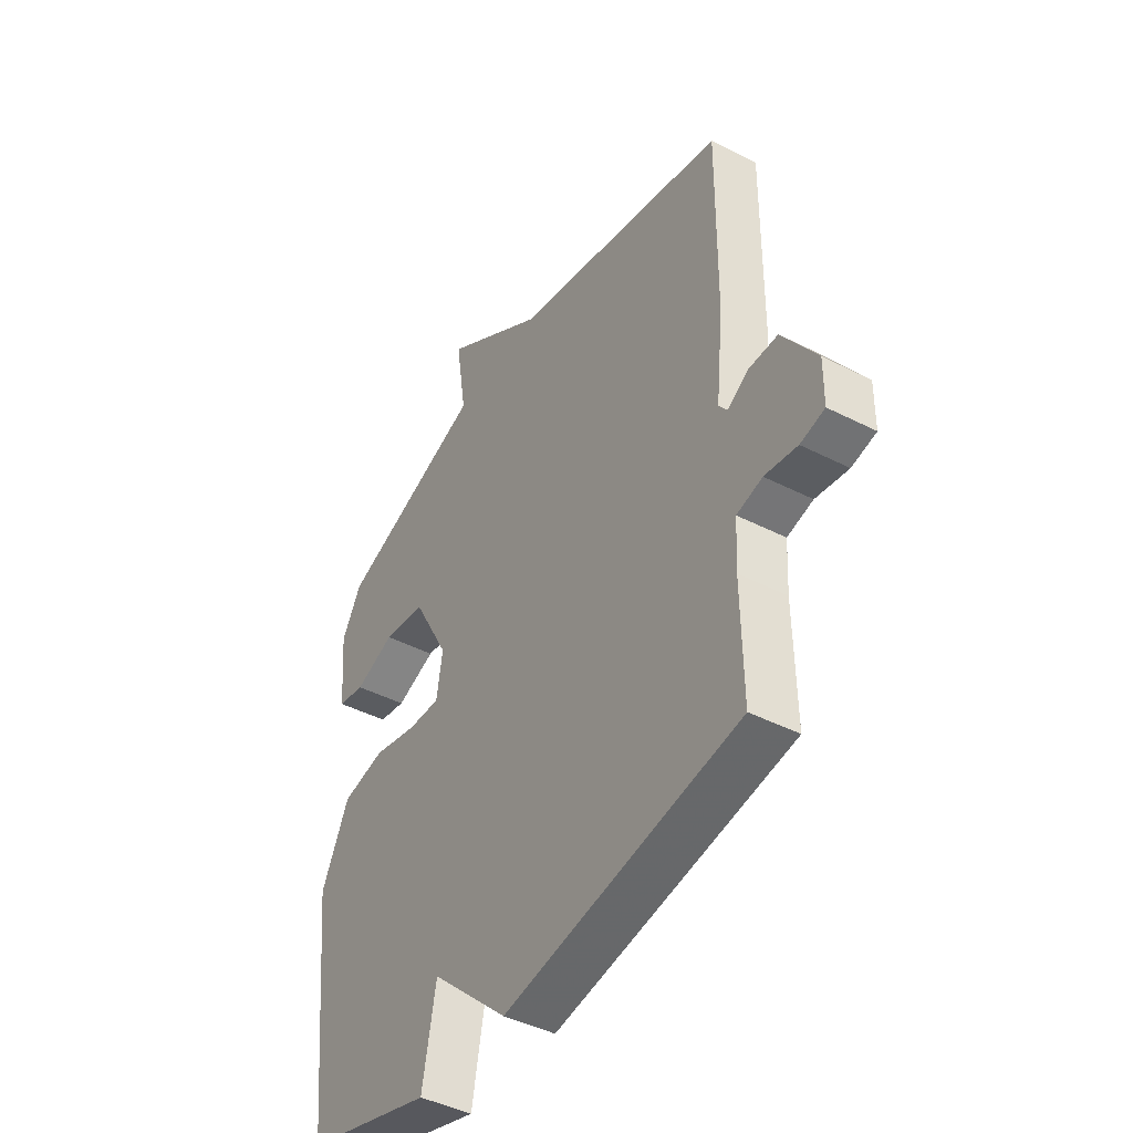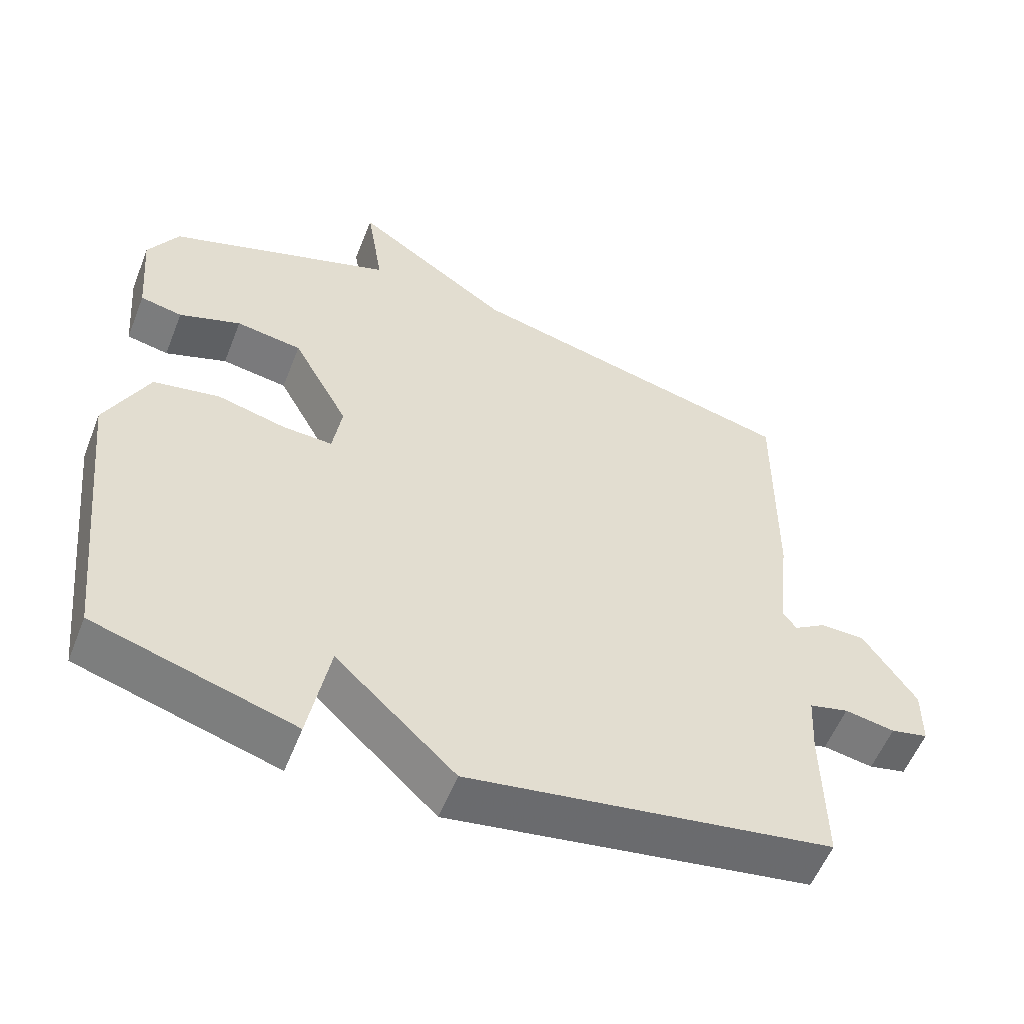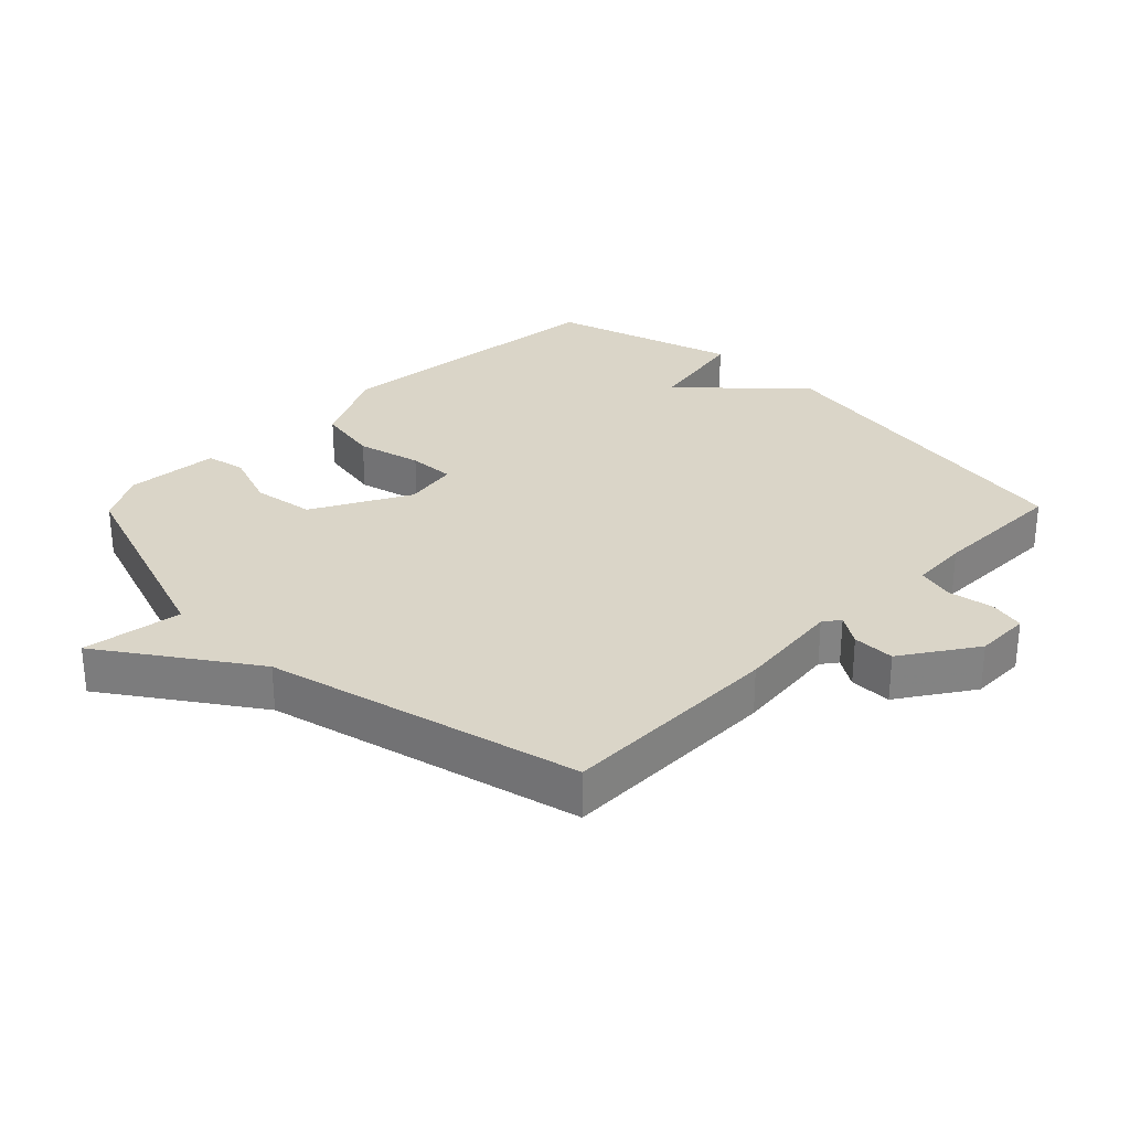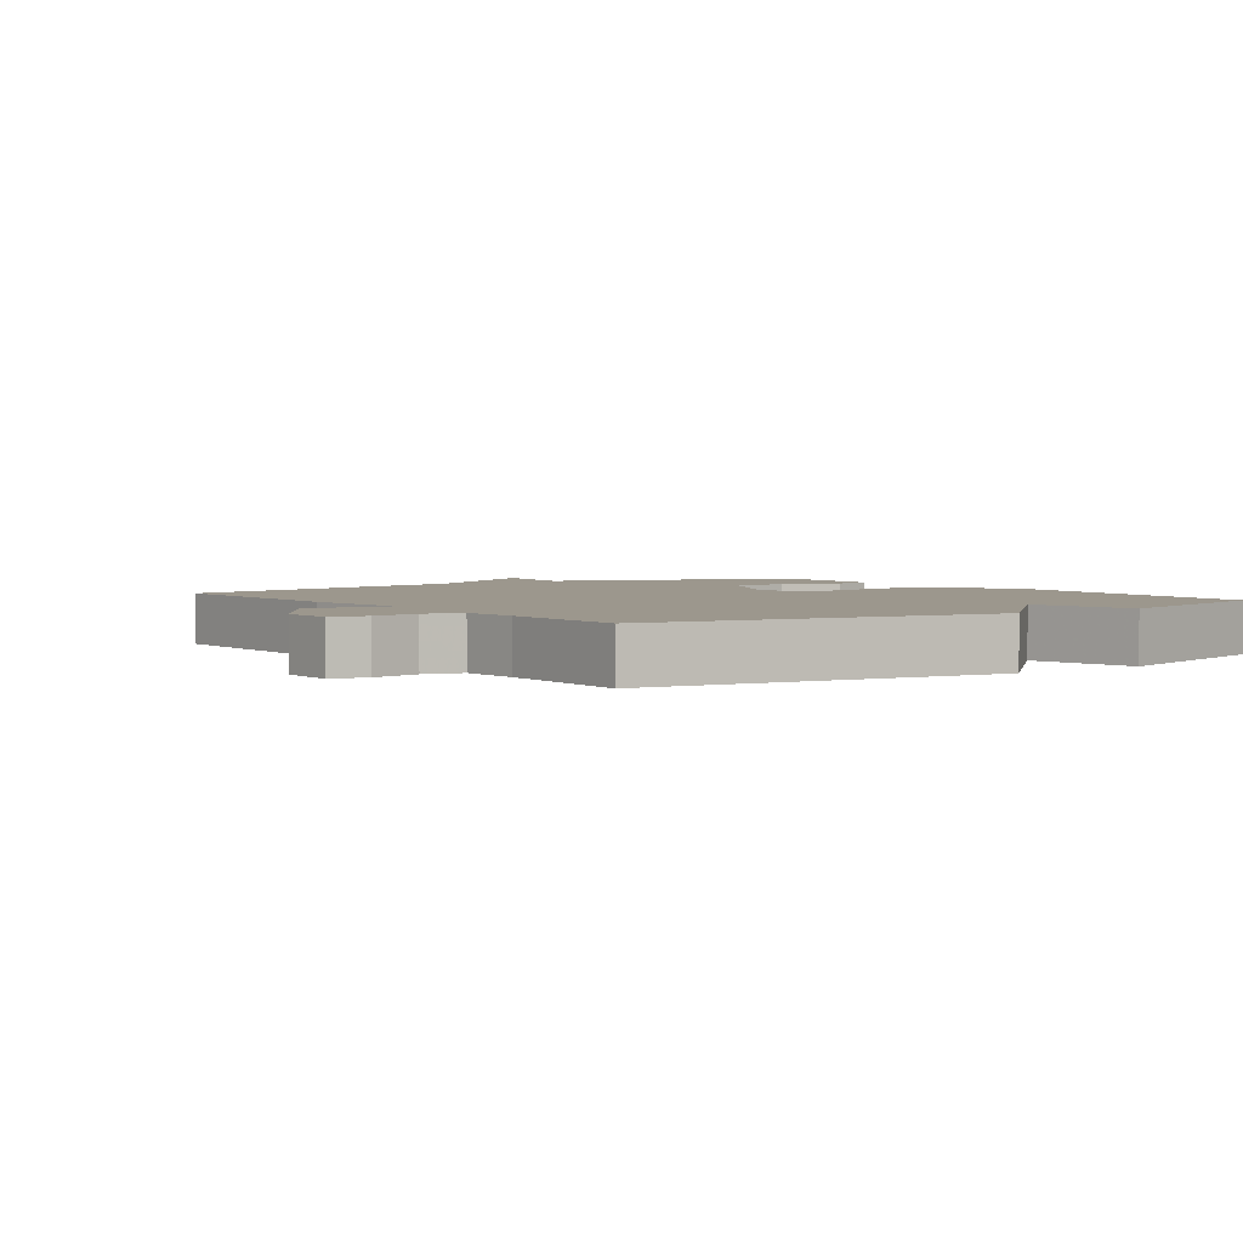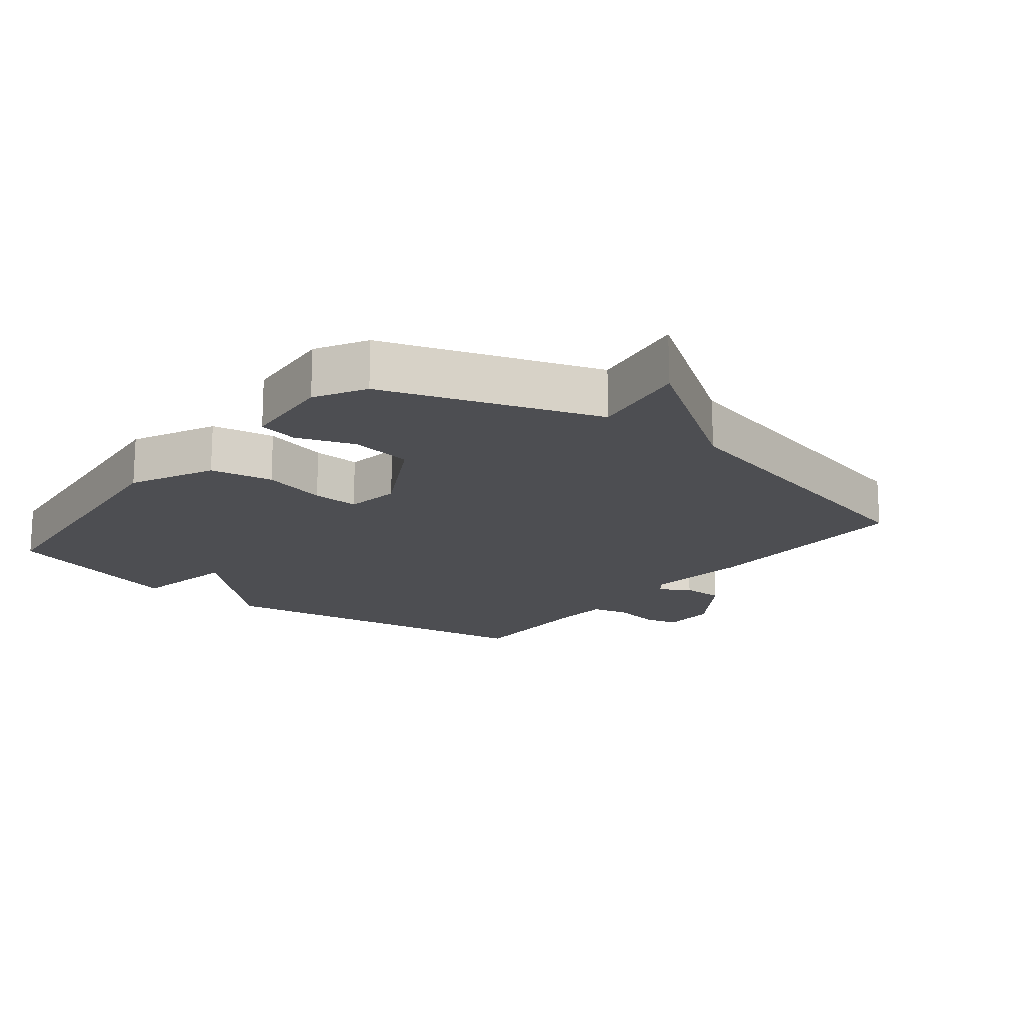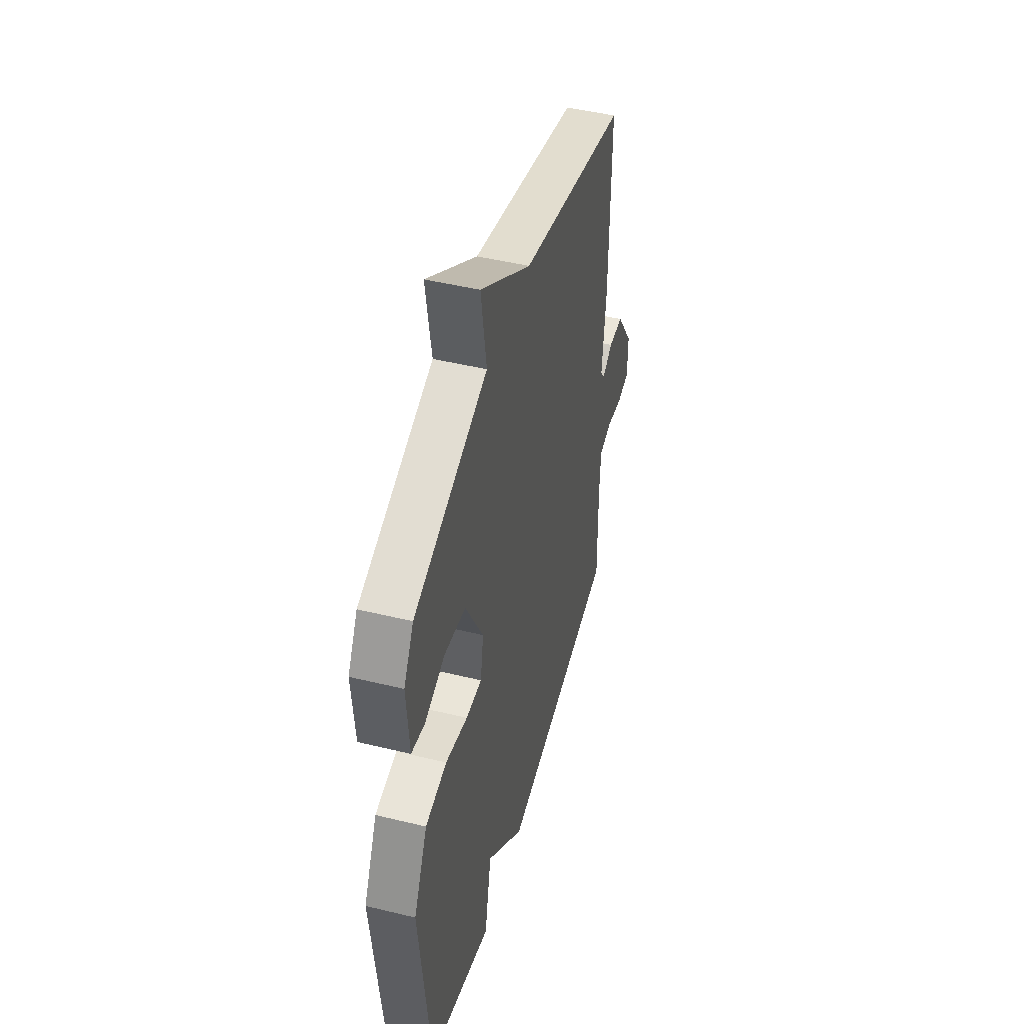
<metadata>
{"format":"obj","ext":"obj","renderer":"f3d","projection":"perspective","resolution":1024,"background":"white","views":[{"elev":-44.0,"azim":59.0,"up":"+Z"},{"elev":-56.3,"azim":-21.5,"up":"+Z"},{"elev":29.4,"azim":44.4,"up":"+Y"},{"elev":2.9,"azim":144.3,"up":"+Y"},{"elev":-17.1,"azim":-38.4,"up":"+Y"},{"elev":47.1,"azim":-74.6,"up":"+Z"}]}
</metadata>
<code>
v 0.5 0.07 -0.5
v -0.016 0.07 -0.584
v -0.186 0.07 -0.425
v -0.216 0.07 -0.584
v -0.5 0.07 -0.5
v -0.547 0.07 -0.06
v -0.486 0.07 0.066
v -0.391 0.07 0.084
v -0.293 0.07 0.06
v -0.222 0.07 0.057
v -0.209 0.07 0.14
v -0.289 0.07 0.287
v -0.383 0.07 0.301
v -0.471 0.07 0.269
v -0.531 0.07 0.281
v -0.543 0.07 0.424
v -0.5 0.07 0.5
v -0.176 0.07 0.613
v -0.2 0.07 0.765
v 0.024 0.07 0.613
v 0.5 0.07 0.5
v 0.497 0.07 0.16
v 0.48 0.07 0
v 0.499 0.07 -0.025
v 0.544 0.07 0.004
v 0.608 0.07 0.004
v 0.683 0.07 -0.107
v 0.682 0.07 -0.191
v 0.629 0.07 -0.203
v 0.558 0.07 -0.191
v 0.502 0.07 -0.205
v 0.497 0.07 -0.293
v 0.5 0 -0.5
v -0.016 0 -0.584
v -0.186 0 -0.425
v -0.216 0 -0.584
v -0.5 0 -0.5
v -0.547 0 -0.06
v -0.486 0 0.066
v -0.391 0 0.084
v -0.293 0 0.06
v -0.222 0 0.057
v -0.209 0 0.14
v -0.289 0 0.287
v -0.383 0 0.301
v -0.471 0 0.269
v -0.531 0 0.281
v -0.543 0 0.424
v -0.5 0 0.5
v -0.176 0 0.613
v -0.2 0 0.765
v 0.024 0 0.613
v 0.5 0 0.5
v 0.497 0 0.16
v 0.48 0 0
v 0.499 0 -0.025
v 0.544 0 0.004
v 0.608 0 0.004
v 0.683 0 -0.107
v 0.682 0 -0.191
v 0.629 0 -0.203
v 0.558 0 -0.191
v 0.502 0 -0.205
v 0.497 0 -0.293
f 28 29 30
f 27 28 30
f 26 27 30
f 25 26 30
f 24 25 30
f 23 24 30 31
f 20 21 22 23
f 23 31 32
f 20 23 32
f 19 20 32
f 18 19 32
f 16 17 18
f 15 16 18
f 14 15 18
f 13 14 18
f 12 13 18
f 18 32 1
f 12 18 1
f 11 12 1
f 7 8 9
f 6 7 9
f 5 6 9
f 4 5 9
f 3 4 9
f 3 9 10
f 3 10 11
f 2 3 11
f 1 2 11
f 62 61 60
f 62 60 59
f 62 59 58
f 62 58 57
f 62 57 56
f 63 62 56 55
f 55 54 53 52
f 64 63 55
f 64 55 52
f 64 52 51
f 64 51 50
f 50 49 48
f 50 48 47
f 50 47 46
f 50 46 45
f 50 45 44
f 33 64 50
f 33 50 44
f 33 44 43
f 41 40 39
f 41 39 38
f 41 38 37
f 41 37 36
f 41 36 35
f 42 41 35
f 43 42 35
f 43 35 34
f 43 34 33
f 1 33 34 2
f 2 34 35 3
f 3 35 36 4
f 4 36 37 5
f 5 37 38 6
f 6 38 39 7
f 7 39 40 8
f 8 40 41 9
f 9 41 42 10
f 10 42 43 11
f 11 43 44 12
f 12 44 45 13
f 13 45 46 14
f 14 46 47 15
f 15 47 48 16
f 16 48 49 17
f 17 49 50 18
f 18 50 51 19
f 19 51 52 20
f 20 52 53 21
f 21 53 54 22
f 22 54 55 23
f 23 55 56 24
f 24 56 57 25
f 25 57 58 26
f 26 58 59 27
f 27 59 60 28
f 28 60 61 29
f 29 61 62 30
f 30 62 63 31
f 31 63 64 32
f 32 64 33 1

</code>
